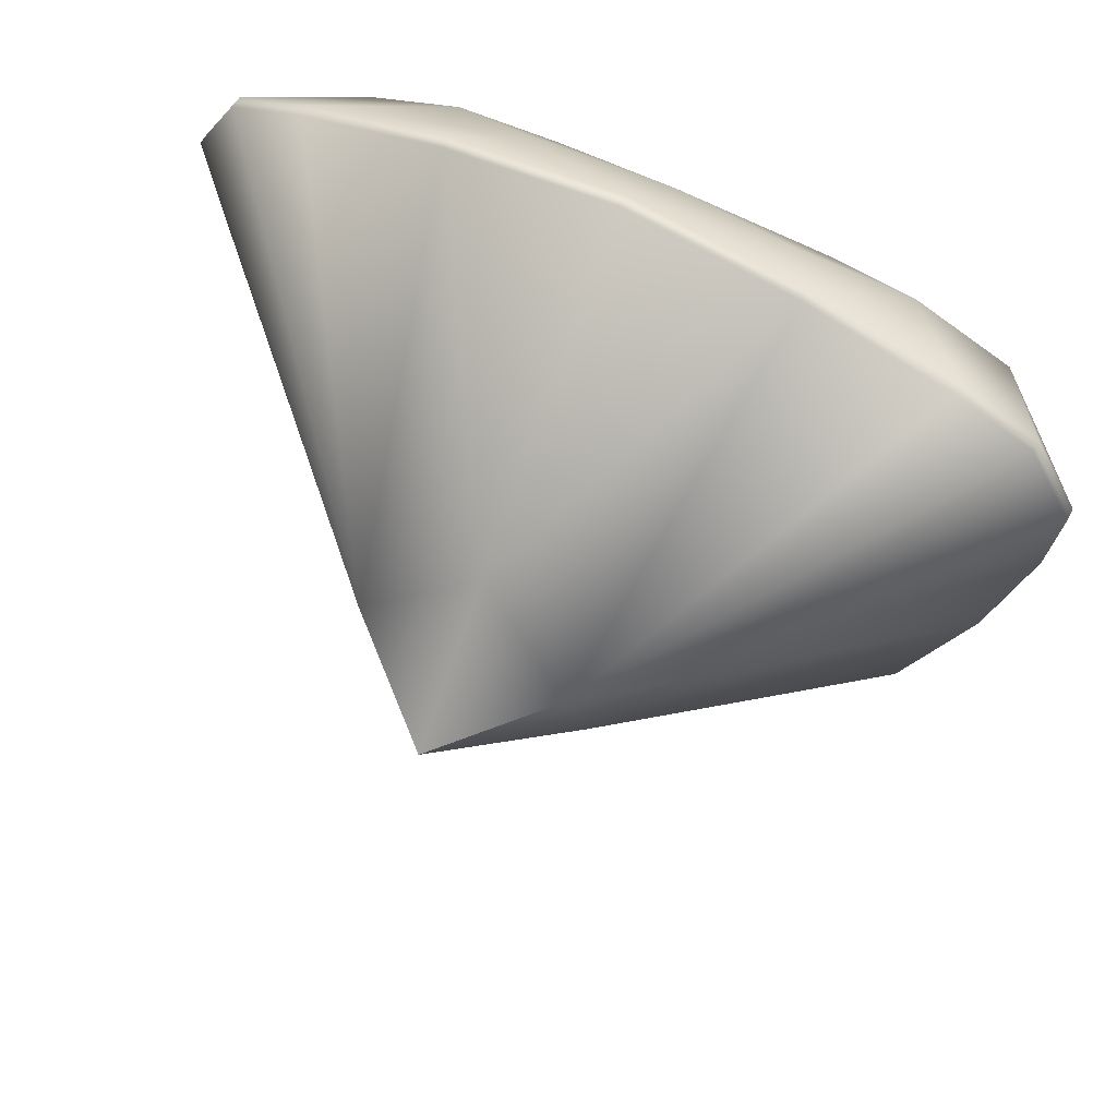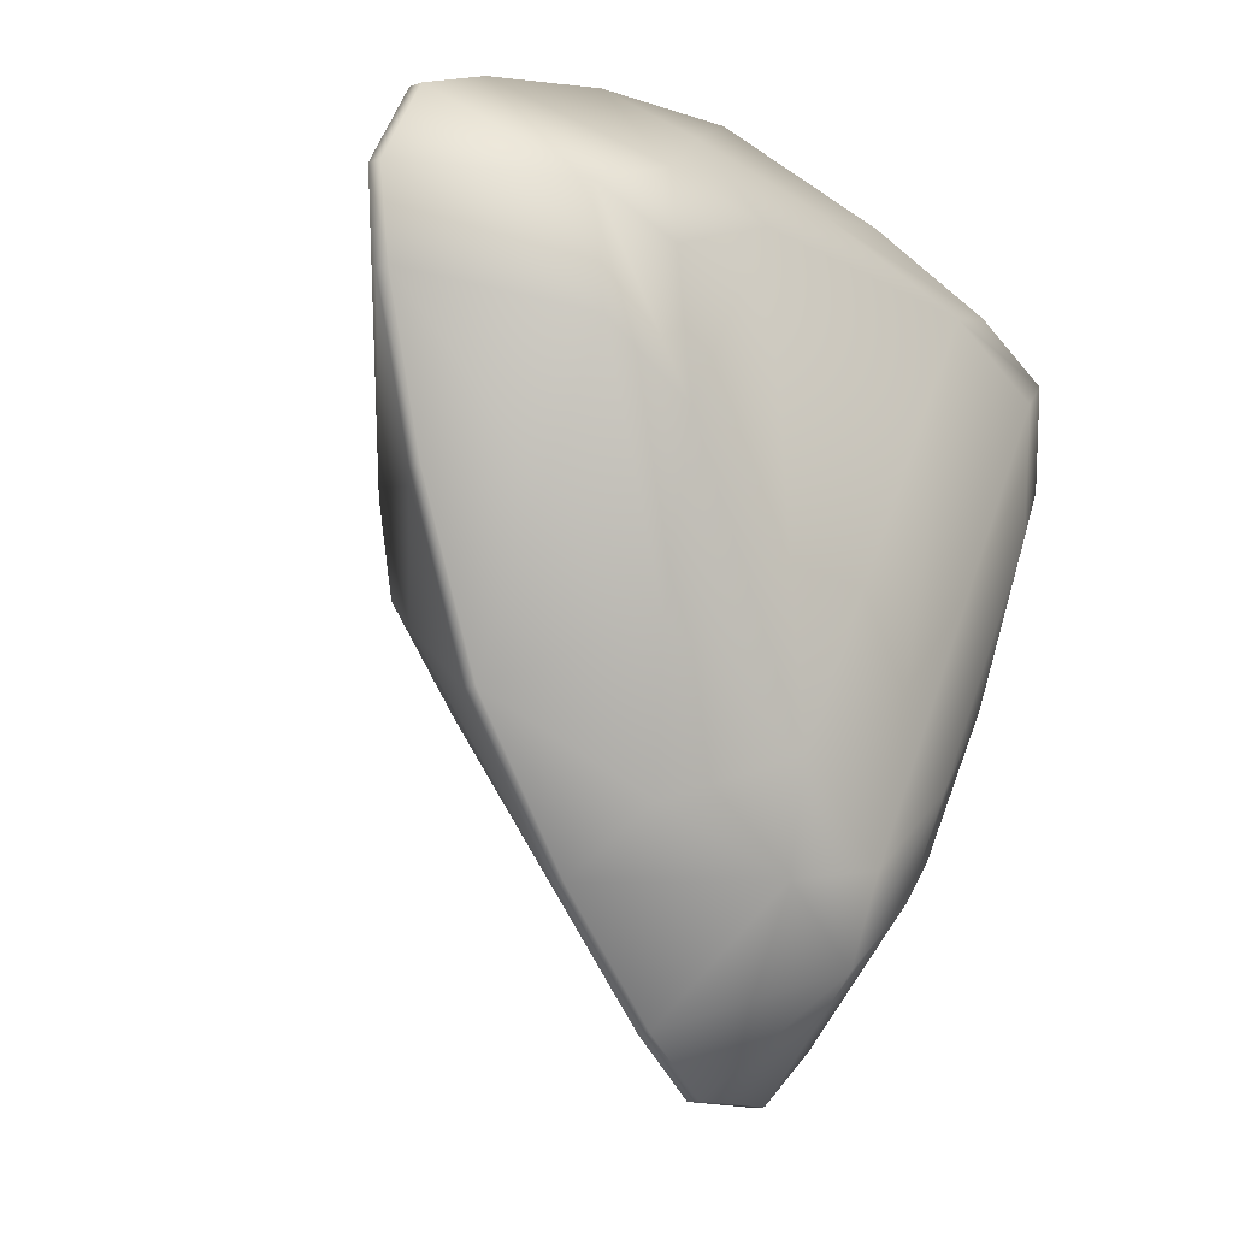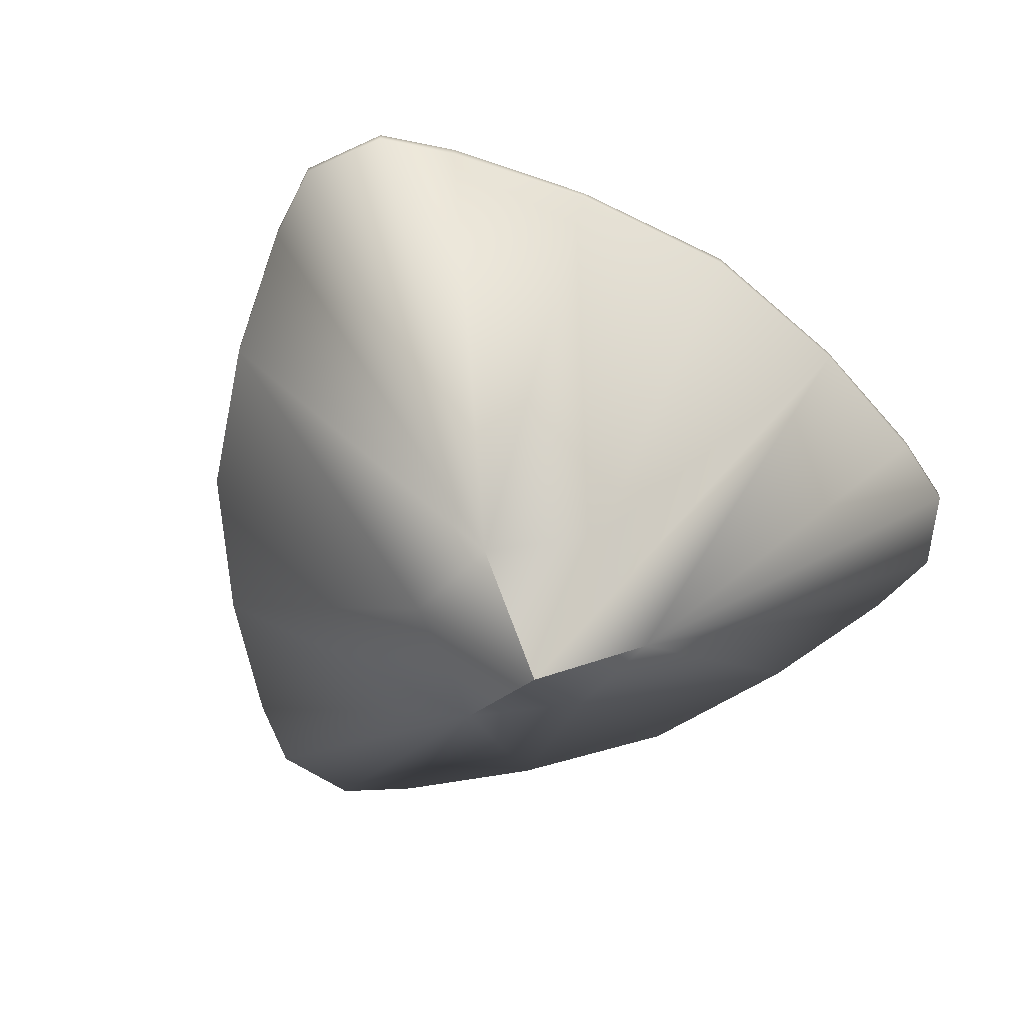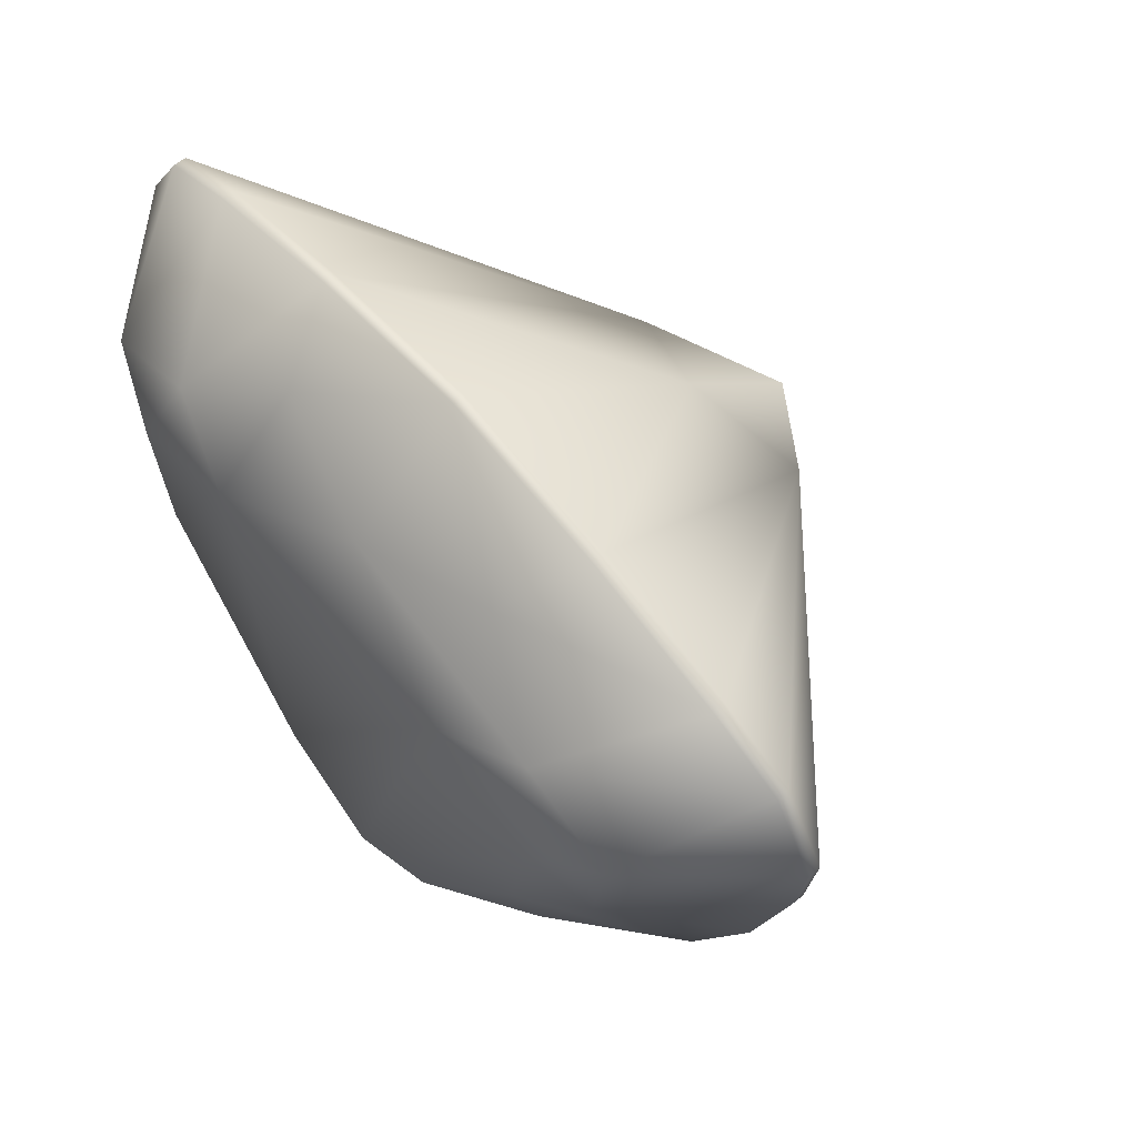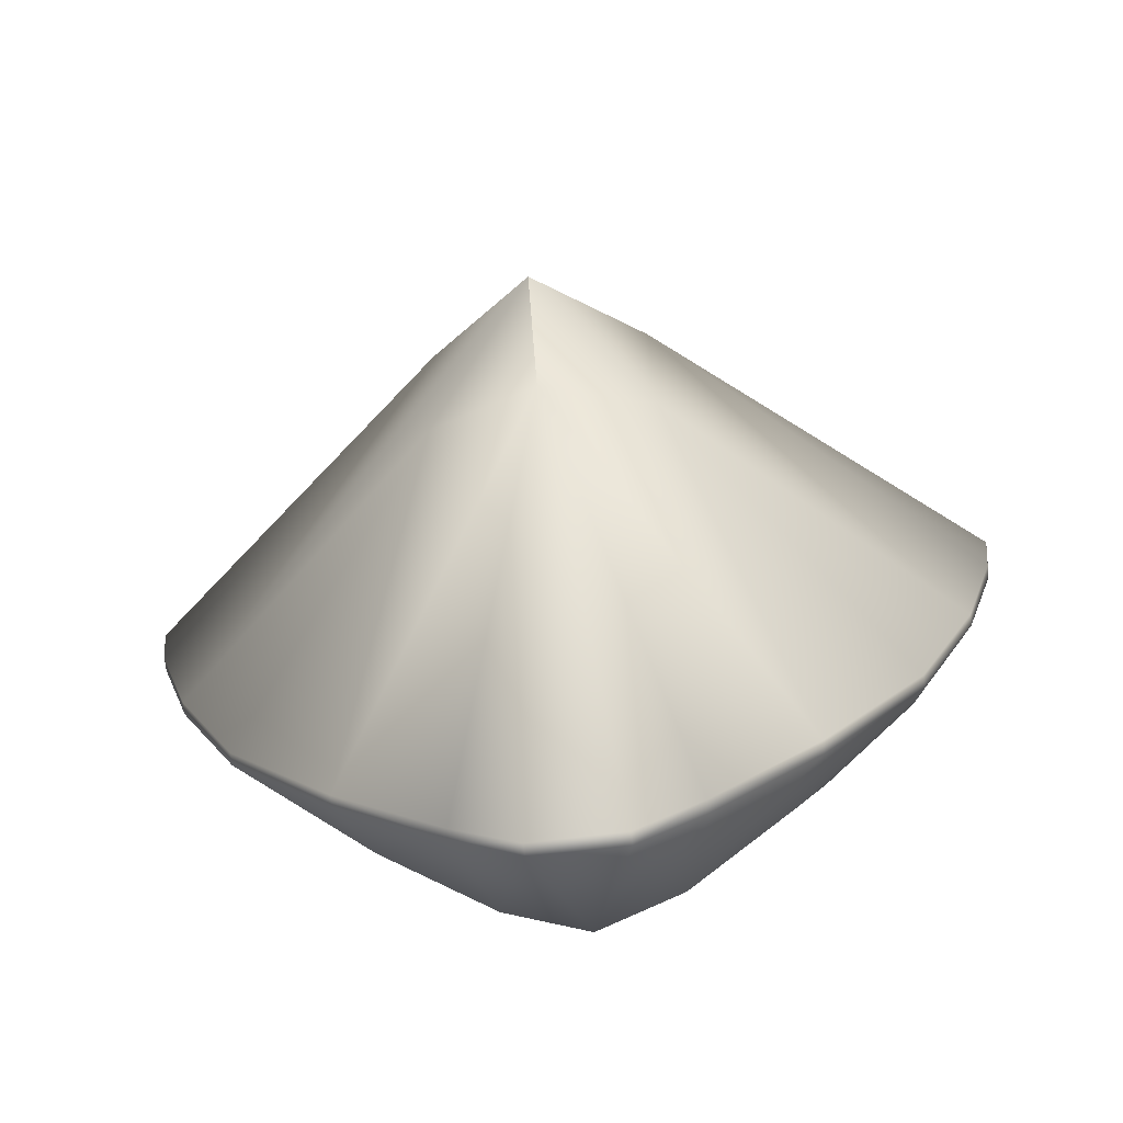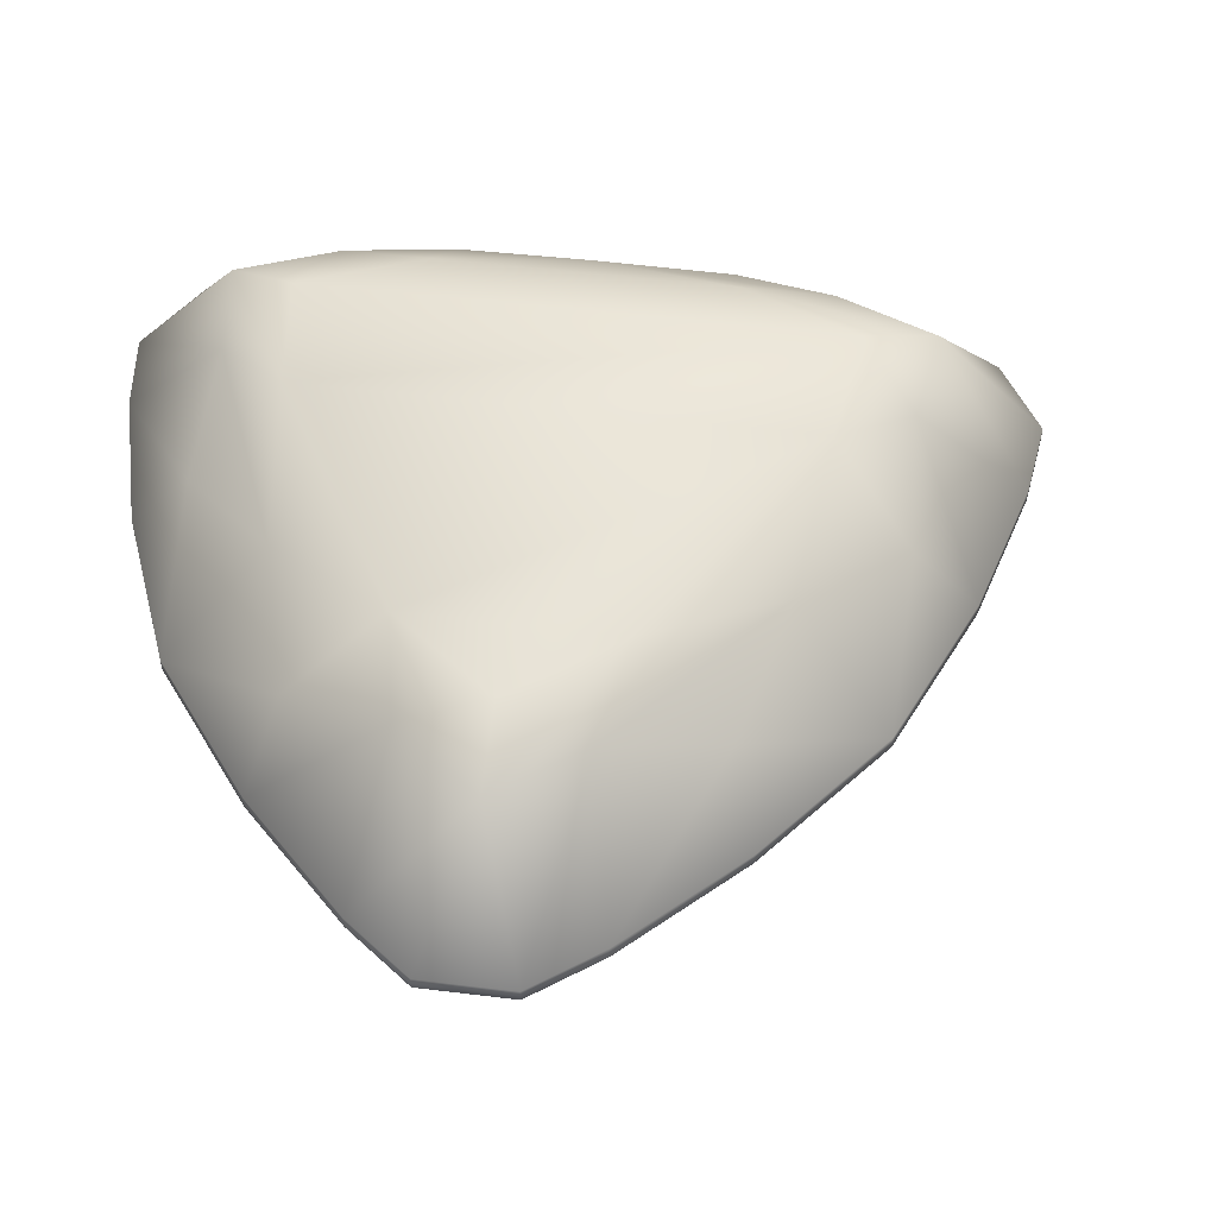
<metadata>
{"format":"obj","ext":"obj","renderer":"f3d","projection":"perspective","resolution":1024,"background":"white","views":[{"elev":59.8,"azim":28.1,"up":"+Z"},{"elev":-13.4,"azim":128.5,"up":"+Z"},{"elev":-60.5,"azim":-154.5,"up":"+Y"},{"elev":62.0,"azim":-130.1,"up":"+Z"},{"elev":-73.3,"azim":6.8,"up":"+Z"},{"elev":49.8,"azim":67.7,"up":"+Y"}]}
</metadata>
<code>
g triplFan_0
v 0.08629 0.09773 -0.04982
v 0.1725 0.2993 -0.2573
v 0.2563 0.2993 -0.148
v -0.309 0.2993 -0.02073
v -0.309 0.3092 -0.02073
v -0.2563 0.3092 -0.148
v -0.2563 0.2993 -0.148
v -0.1725 0.3092 -0.2573
v -0.1725 0.2993 -0.2573
v 0.1725 0.3092 -0.2573
v 0.2563 0.3092 -0.148
v 0 0.09773 0.09964
v 0.1366 0.2993 0.278
v 0 0.2993 0.296
v 0.08503 0.06528 0.04942
v 0.253 0.2993 0.2468
v -0.08629 0.09773 -0.04982
v 0 0.06312 -0.09573
v 0 0 0
v 0.08725 0.2993 -0.3425
v 0.309 0.3 -0.02073
v -0.1366 0.2993 0.278
v -0.253 0.2993 0.2468
v -0.08291 0.06312 0.04786
v -0.3402 0.2993 0.09569
v -0.08725 0.2993 -0.3425
v 0.03545 0.2993 -0.3822
v 0.3402 0.2993 0.09569
v -0.3488 0.2993 0.1604
v -0.03545 0.2993 -0.3822
v -0.3402 0.3092 0.09569
v -0.08725 0.3092 -0.3425
v -0.3488 0.3092 0.1604
v -0.03545 0.3092 -0.3822
v 0.08725 0.3092 -0.3425
v 0.3488 0.2993 0.1604
v 0.3133 0.2993 0.2218
v -0.3133 0.2993 0.2218
v 0.03545 0.3092 -0.3822
v -0.2588 0.3655 -0.02723
v -0.153 0.3655 -0.2105
v 0.309 0.3092 -0.02073
v 0.1366 0.3092 0.278
v 0 0.3092 0.296
v -0.1366 0.3092 0.278
v -0.2515 0.4037 0.06848
v -0.06643 0.4037 -0.252
v 0.153 0.3655 -0.2105
v 0.3402 0.3092 0.09569
v 0.253 0.3092 0.2468
v -0.253 0.3092 0.2468
v 0 0.4037 -0.303
v 0.3488 0.3092 0.1604
v 0.3133 0.3092 0.2218
v -0.3133 0.3092 0.2218
v -0.2624 0.4037 0.1515
v 0.2624 0.4037 0.1515
v 0.06643 0.4037 -0.252
v -0.1807 0.3935 -0.1043
v 0.2588 0.3655 -0.02723
v 0.1058 0.3655 0.2377
v -0.1058 0.3655 0.2377
v -0.1949 0.4263 0.01925
v -0.08076 0.4263 -0.1784
v 0.1807 0.3935 -0.1043
v 0.2515 0.4037 0.06848
v 0.185 0.4037 0.1835
v 1e-06 0.3935 0.2087
v -0.185 0.4037 0.1835
v 0.08076 0.4263 -0.1784
v 0 0.4263 -0.2404
v -0.2082 0.4263 0.1202
v 0.1949 0.4263 0.01925
v -0.1141 0.4263 0.1591
v 0.1141 0.4263 0.1591
v 0.2082 0.4263 0.1202
f 1 2 3
f 4 5 6 7
f 7 6 8 9
f 2 10 11 3
f 12 13 14
f 16 13 15 37
f 17 4 7
f 9 17 7
f 18 19 17 9
f 20 2 18 27
f 1 19 18 2
f 3 21 1
f 22 12 14
f 24 22 23 38
f 12 19 15 13
f 19 24 4 17
f 24 19 12 22
f 25 4 24 29
f 18 9 26 30
f 15 21 28 36
f 1 21 15 19
f 30 27 18
f 25 31 5 4
f 9 8 32 26
f 33 31 25 29
f 32 34 30 26
f 20 35 10 2
f 38 29 24
f 39 35 20 27
f 34 39 27 30
f 15 36 37
f 5 40 6
f 8 6 41
f 42 21 3 11
f 13 43 44 14
f 14 44 45 22
f 5 31 46 40
f 32 8 41 47
f 10 48 11
f 28 21 42 49
f 16 50 43 13
f 22 45 51 23
f 47 52 34 32
f 49 53 36 28
f 54 50 16 37
f 51 55 38 23
f 55 33 29 38
f 56 33 55
f 39 34 52
f 53 54 37 36
f 53 57 54
f 56 46 31 33
f 10 35 58 48
f 6 40 59 41
f 42 11 60
f 43 61 44
f 45 44 62
f 40 46 63 59
f 47 41 59 64
f 11 48 65 60
f 49 42 60 66
f 43 50 67 61
f 44 61 68 62
f 51 45 62 69
f 52 58 35 39
f 48 58 70 65
f 58 52 71 70
f 66 57 53 49
f 57 67 50 54
f 69 56 55 51
f 52 47 64 71
f 46 56 72 63
f 64 59 63
f 66 60 65 73
f 69 62 68 74
f 61 67 75 68
f 56 69 74 72
f 67 57 76 75
f 74 68 75
f 73 65 70
f 57 66 73 76
f 63 72 71 64
f 73 75 76
f 70 74 75 73
f 71 72 74 70

</code>
